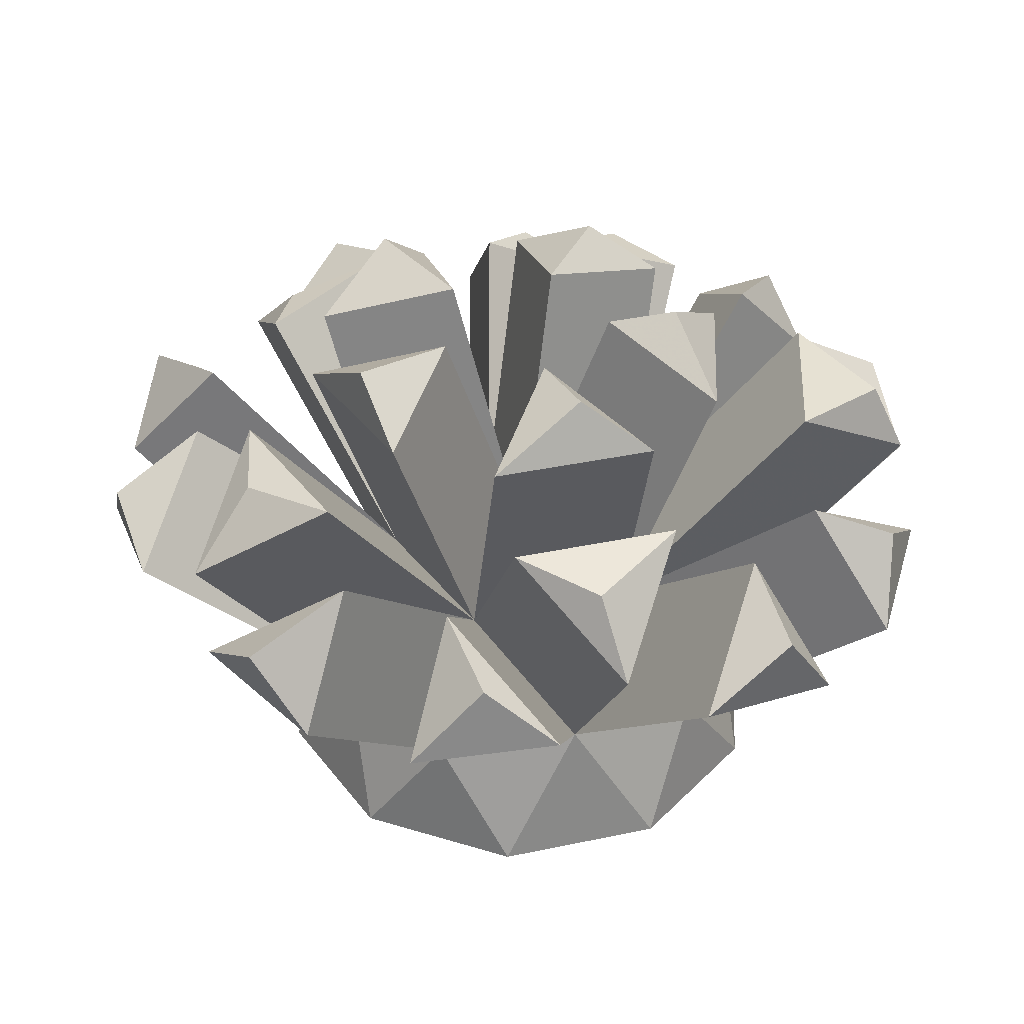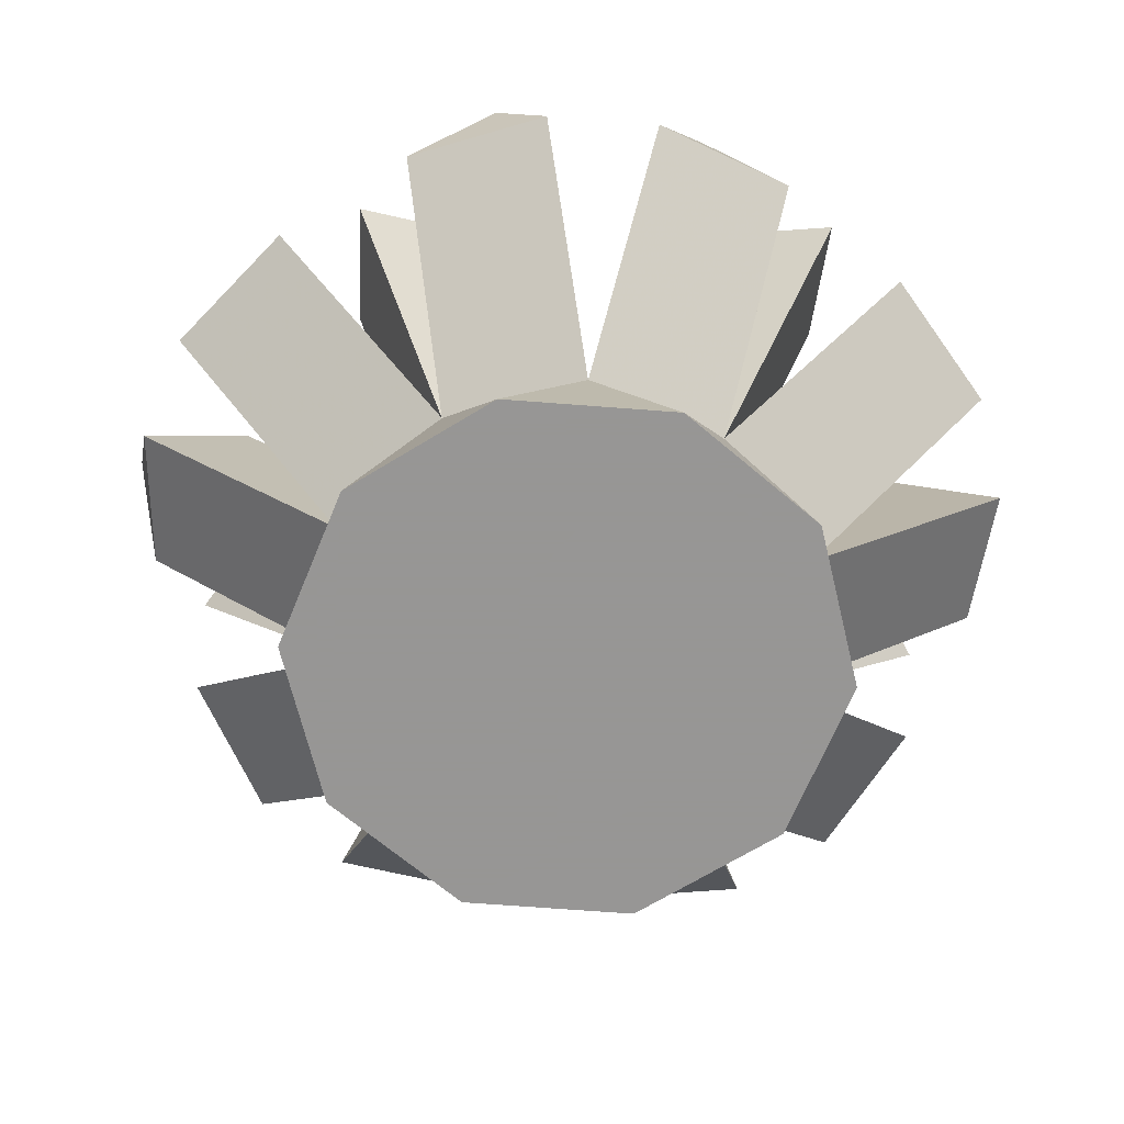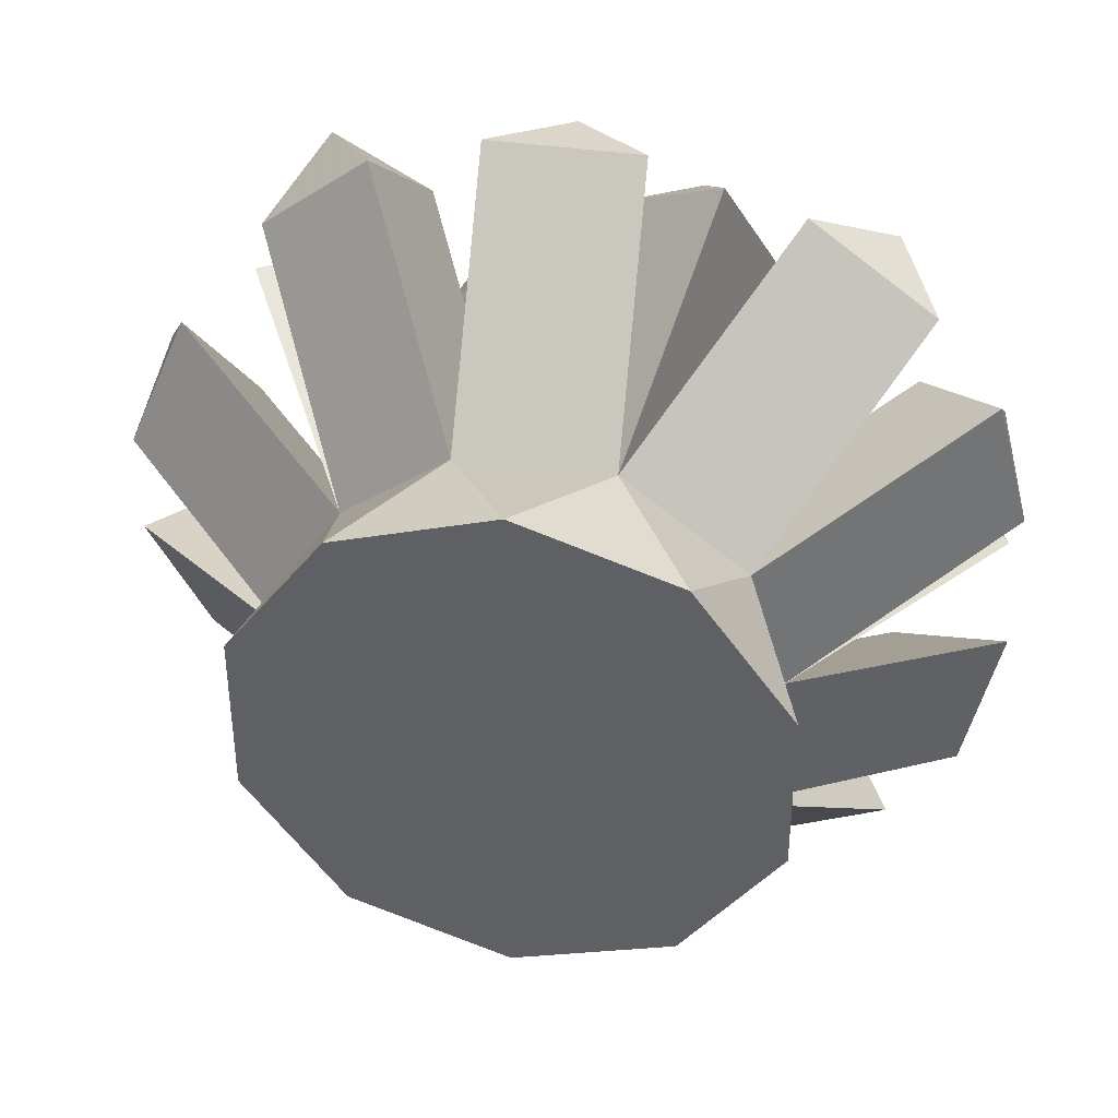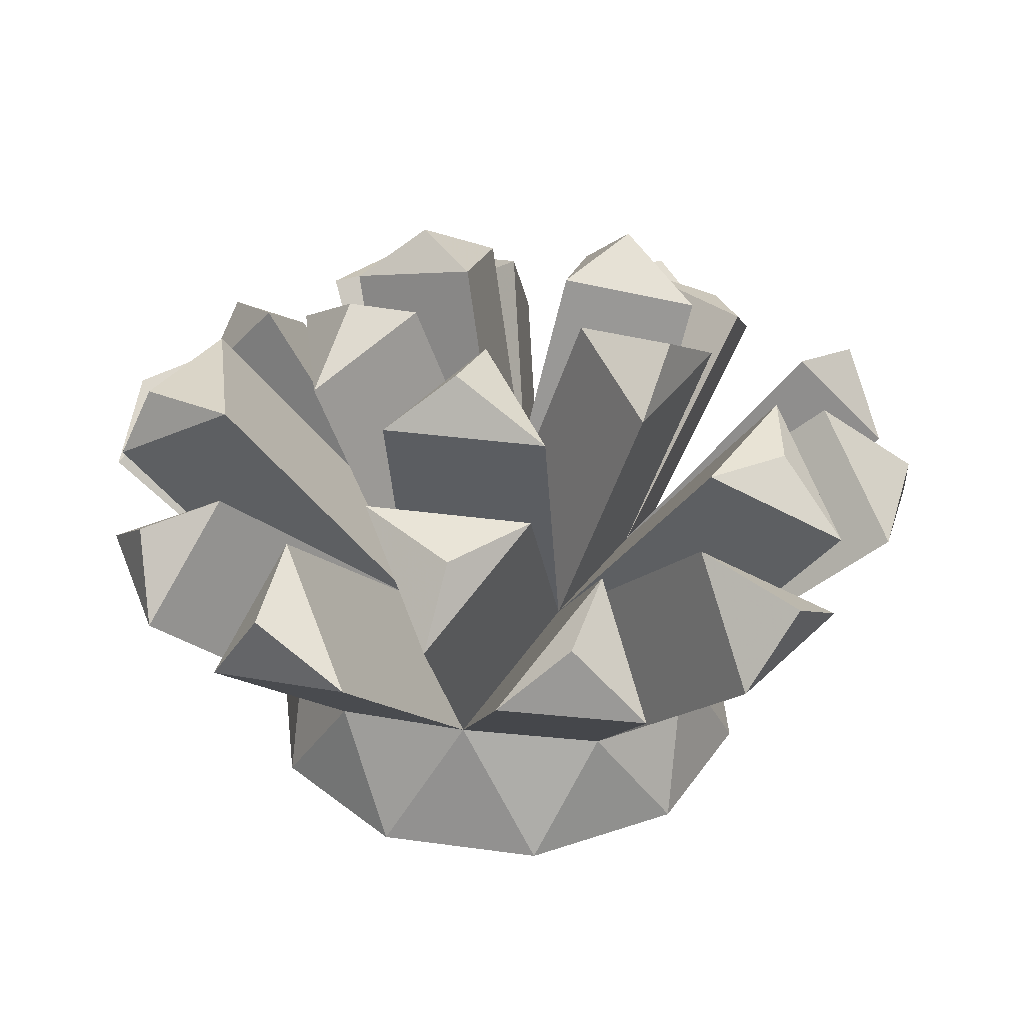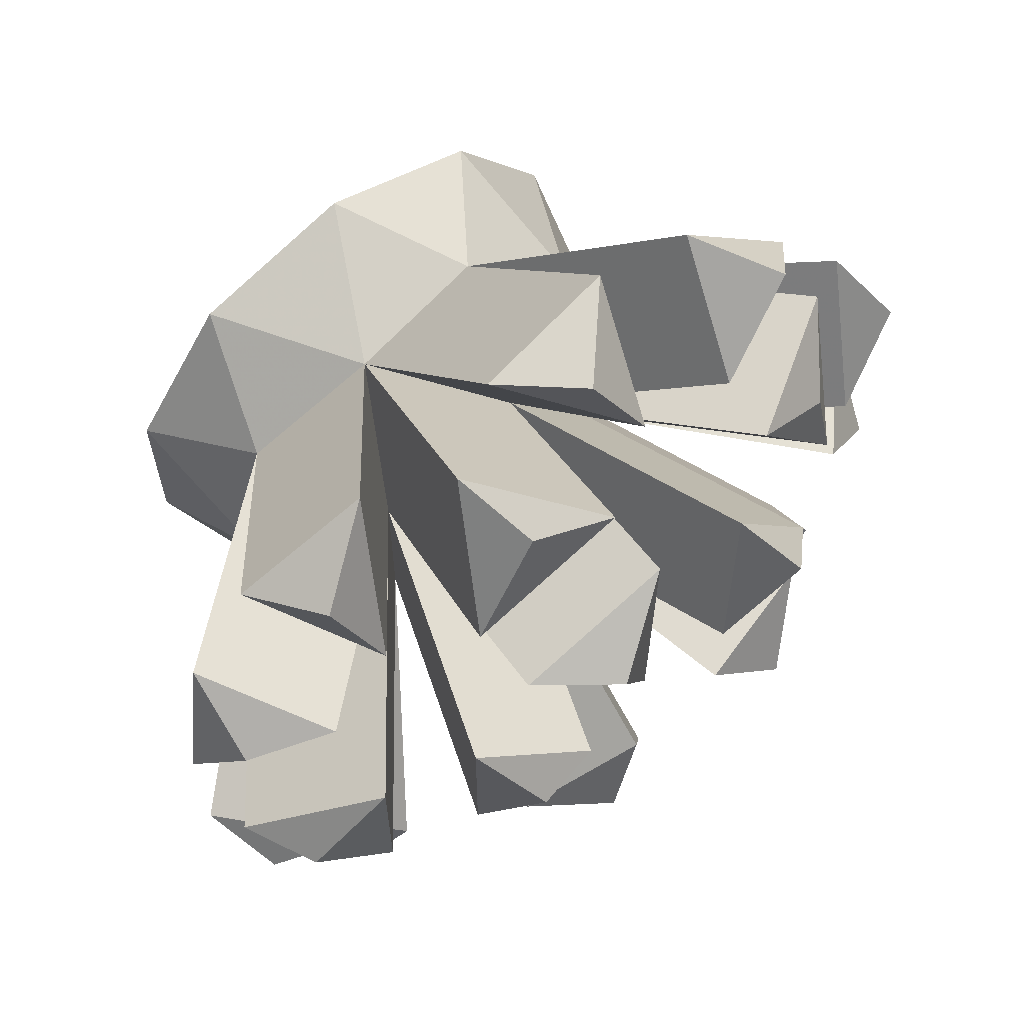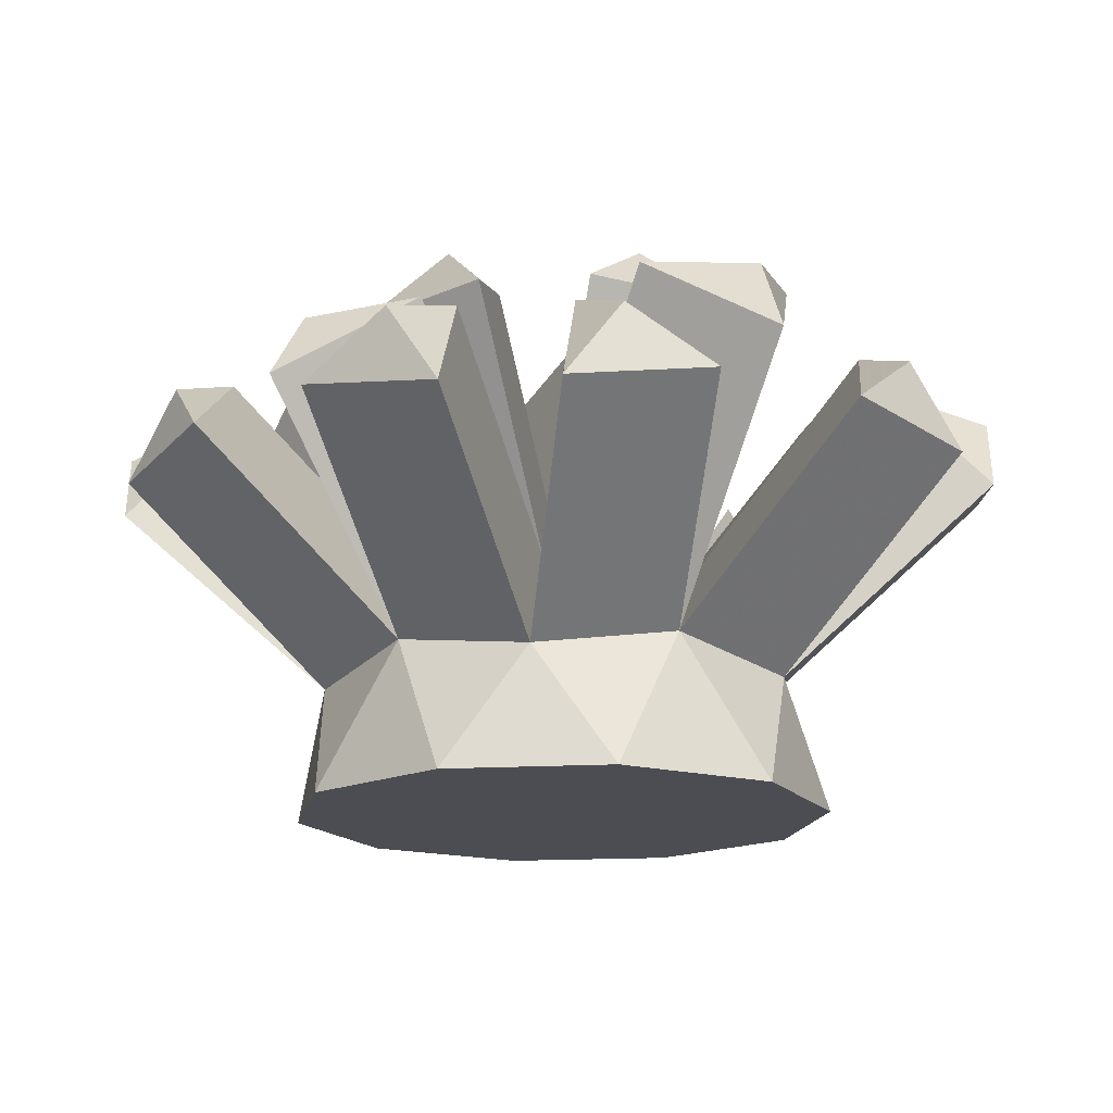
<metadata>
{"format":"obj","ext":"obj","renderer":"f3d","projection":"perspective","resolution":1024,"background":"white","views":[{"elev":38.2,"azim":3.0,"up":"+Y"},{"elev":-67.8,"azim":49.6,"up":"+Y"},{"elev":39.8,"azim":11.5,"up":"+Z"},{"elev":32.7,"azim":172.9,"up":"+Y"},{"elev":63.9,"azim":141.9,"up":"+Z"},{"elev":-16.3,"azim":60.9,"up":"+Y"}]}
</metadata>
<code>
o Icosphere
v -0.2764 0.4472 -0.8506
v 0.7236 0.4472 -0.5257
v 0.7236 0.4472 0.5257
v -0.2764 0.4472 0.8506
v -0.8944 0.4472 0
v 0 1 0
v -0.9511 0 -0.309
v -0.9511 0 0.309
v 0 0 -1
v -0.5878 0 -0.809
v 0.9511 0 -0.309
v 0.5878 0 -0.809
v 0.5878 0 0.809
v 0.9511 0 0.309
v -0.5878 0 0.809
v 0 0 1
v -0.6882 0.5257 -0.5
v 0.2629 0.5257 -0.809
v 0.8506 0.5257 0
v 0.2629 0.5257 0.809
v -0.6882 0.5257 0.5
v -0.1625 0.8507 -0.5
v -0.5257 0.8507 0
v 0.4253 0.8507 -0.309
v 0.4253 0.8507 0.309
v -0.1625 0.8507 0.5
v 1.545 1.434 0
v 1.119 1.759 -0.309
v 1.119 1.759 0.309
v -0.7053 1.141 -1.51
v -1.117 1.22 -1.159
v -0.5914 1.545 -1.159
v 1.218 1.141 -1.137
v 0.7572 1.22 -1.421
v 0.9197 1.545 -0.9206
v 1.458 1.141 0.8069
v 1.585 1.22 0.2811
v 1.16 1.545 0.5901
v -0.3168 1.141 1.636
v 0.2225 1.22 1.594
v -0.2029 1.545 1.285
v -1.654 1.141 0.2043
v -1.448 1.22 0.7042
v -1.285 1.545 0.2043
v -0.4436 1.84 -0.7042
v -0.8069 1.84 -0.2043
v -0.2811 1.99 -0.2043
v -0.6776 1.684 -0.8743
v -1.203 1.359 -0.8743
v -1.041 1.684 -0.3743
v -1.448 1.22 -0.7042
v -1.654 1.141 -0.2043
v -1.285 1.545 -0.2043
v 0.5327 1.84 -0.6395
v -0.05507 1.84 -0.8305
v 0.1074 1.99 -0.3305
v 0.6221 1.684 -0.9146
v 0.4596 1.359 -1.415
v 0.03431 1.684 -1.106
v 0.2225 1.22 -1.594
v -0.3168 1.141 -1.636
v -0.2029 1.545 -1.285
v 0.7728 1.84 0.309
v 0.7728 1.84 -0.309
v 0.3475 1.99 0
v 1.585 1.22 -0.2811
v 1.458 1.141 -0.8069
v 1.16 1.545 -0.5901
v -0.05507 1.84 0.8305
v 0.5327 1.84 0.6395
v 0.1074 1.99 0.3305
v 0.03431 1.684 1.106
v 0.4596 1.359 1.415
v 0.6221 1.684 0.9146
v 0.7572 1.22 1.421
v 1.218 1.141 1.137
v 0.9197 1.545 0.9206
v -0.8069 1.84 0.2043
v -0.4436 1.84 0.7042
v -0.2811 1.99 0.2043
v -1.041 1.684 0.3743
v -1.203 1.359 0.8743
v -0.6776 1.684 0.8743
v -1.117 1.22 1.159
v -0.7053 1.141 1.51
v -0.5914 1.545 1.159
v 1.416 1.707 0
v -0.9111 1.435 -1.422
v 1.053 1.435 -1.252
v 1.47 1.435 0.5812
v -0.05253 1.435 1.565
v -1.57 1.435 0.4813
v -0.5812 2.046 -0.4813
v -1.009 1.632 -0.6738
v -1.57 1.435 -0.4813
v 0.253 2.046 -0.6243
v 0.3543 1.632 -1.245
v -0.05253 1.435 -1.565
v 0.6062 2.046 0
v 1.47 1.435 -0.5812
v 0.253 2.046 0.6243
v 0.3543 1.632 1.245
v 1.053 1.435 1.252
v -0.5812 2.046 0.4813
v -1.009 1.632 0.6738
v -0.9111 1.435 1.422
f 7 8 5
f 8 12 14
f 12 8 7
f 9 10 1
f 16 8 14
f 11 12 2
f 14 13 16
f 13 14 3
f 12 11 14
f 10 9 12
f 15 16 4
f 10 12 7
f 16 15 8
f 10 17 1
f 10 7 17
f 7 5 17
f 12 18 2
f 12 9 18
f 9 1 18
f 14 19 3
f 14 11 19
f 11 2 19
f 16 20 4
f 16 13 20
f 13 3 20
f 8 21 5
f 8 15 21
f 15 4 21
f 19 24 28 27
f 47 93 46
f 25 19 27 29
f 24 25 29 28
f 46 93 45
f 17 31 30 1
f 22 32 31 17
f 1 30 32 22
f 42 92 44
f 18 34 33 2
f 24 35 34 18
f 2 33 35 24
f 44 92 43
f 19 37 36 3
f 25 38 37 19
f 3 36 38 25
f 43 92 42
f 20 40 39 4
f 26 41 40 20
f 4 39 41 26
f 39 91 41
f 21 43 42 5
f 23 44 43 21
f 5 42 44 23
f 41 91 40
f 23 46 45 22
f 6 47 46 23
f 22 45 47 6
f 40 91 39
f 17 49 48 22
f 23 50 49 17
f 22 48 50 23
f 36 90 38
f 5 52 51 17
f 23 53 52 5
f 17 51 53 23
f 38 90 37
f 22 55 54 24
f 6 56 55 22
f 24 54 56 6
f 37 90 36
f 18 58 57 24
f 22 59 58 18
f 24 57 59 22
f 33 89 35
f 1 61 60 18
f 22 62 61 1
f 18 60 62 22
f 35 89 34
f 24 64 63 25
f 6 65 64 24
f 25 63 65 6
f 34 89 33
f 2 67 66 19
f 24 68 67 2
f 19 66 68 24
f 30 88 32
f 25 70 69 26
f 6 71 70 25
f 26 69 71 6
f 32 88 31
f 20 73 72 26
f 25 74 73 20
f 26 72 74 25
f 31 88 30
f 3 76 75 20
f 25 77 76 3
f 20 75 77 25
f 29 87 28
f 26 79 78 23
f 6 80 79 26
f 23 78 80 6
f 28 87 27
f 21 82 81 23
f 26 83 82 21
f 23 81 83 26
f 27 87 29
f 4 85 84 21
f 26 86 85 4
f 21 84 86 26
f 45 93 47
f 49 94 48
f 50 94 49
f 48 94 50
f 52 95 51
f 53 95 52
f 51 95 53
f 55 96 54
f 56 96 55
f 54 96 56
f 58 97 57
f 59 97 58
f 57 97 59
f 61 98 60
f 62 98 61
f 60 98 62
f 64 99 63
f 65 99 64
f 63 99 65
f 67 100 66
f 68 100 67
f 66 100 68
f 70 101 69
f 71 101 70
f 69 101 71
f 73 102 72
f 74 102 73
f 72 102 74
f 76 103 75
f 77 103 76
f 75 103 77
f 79 104 78
f 80 104 79
f 78 104 80
f 82 105 81
f 83 105 82
f 81 105 83
f 85 106 84
f 86 106 85
f 84 106 86

</code>
